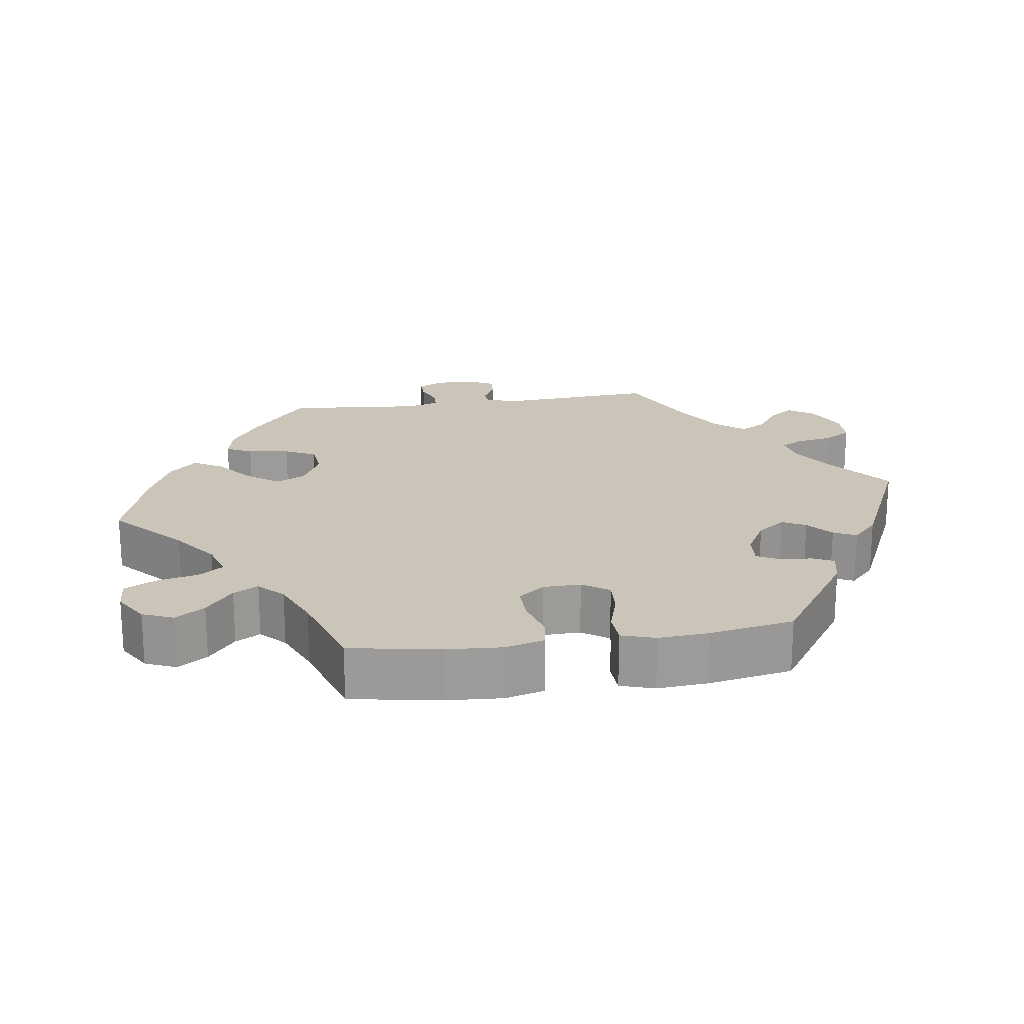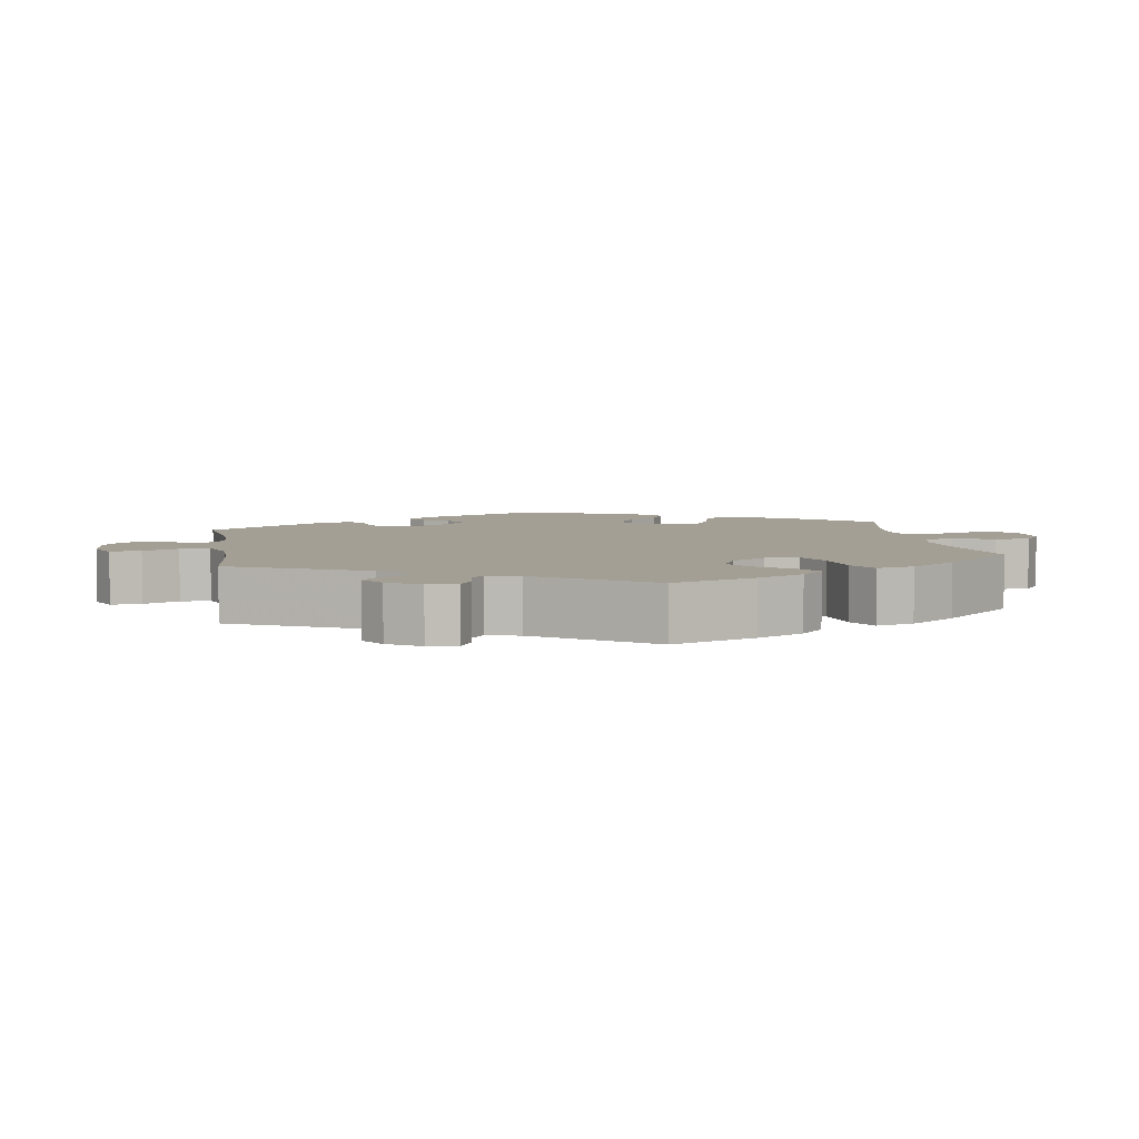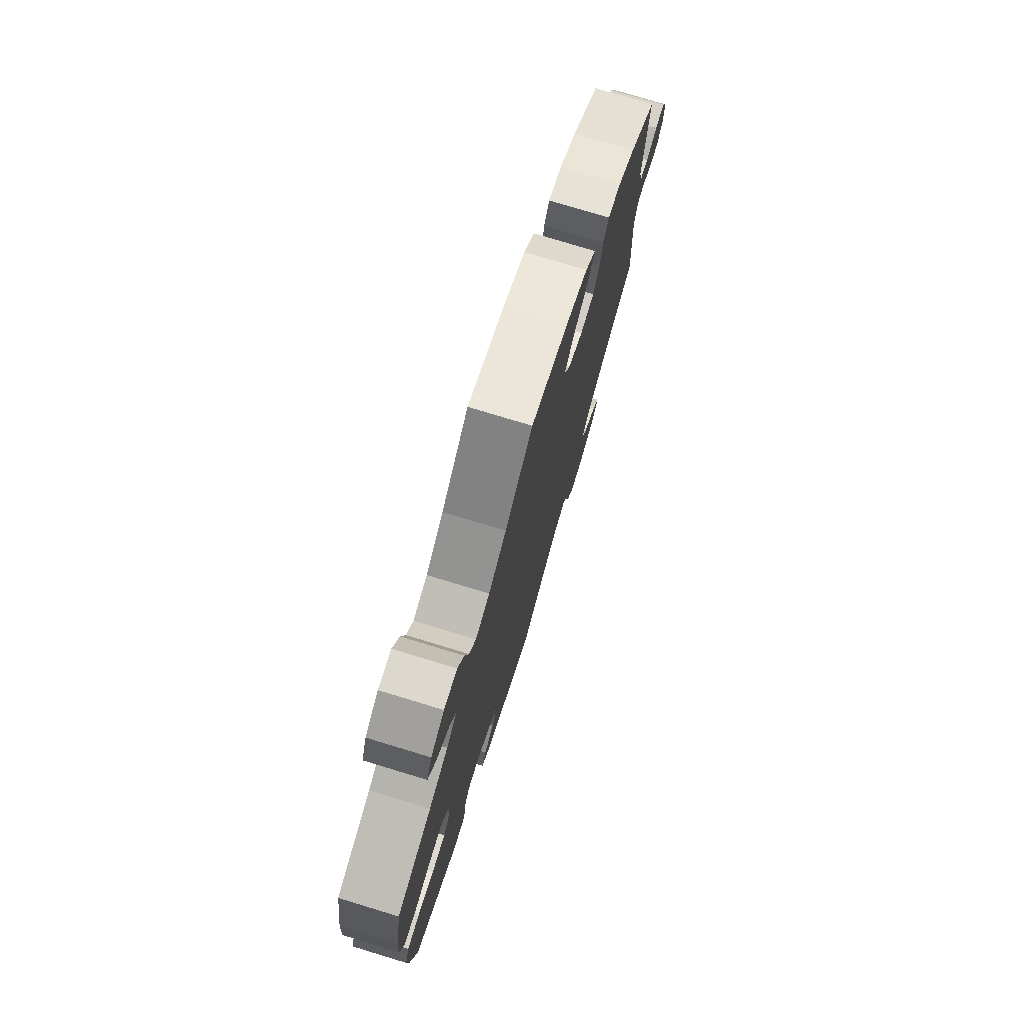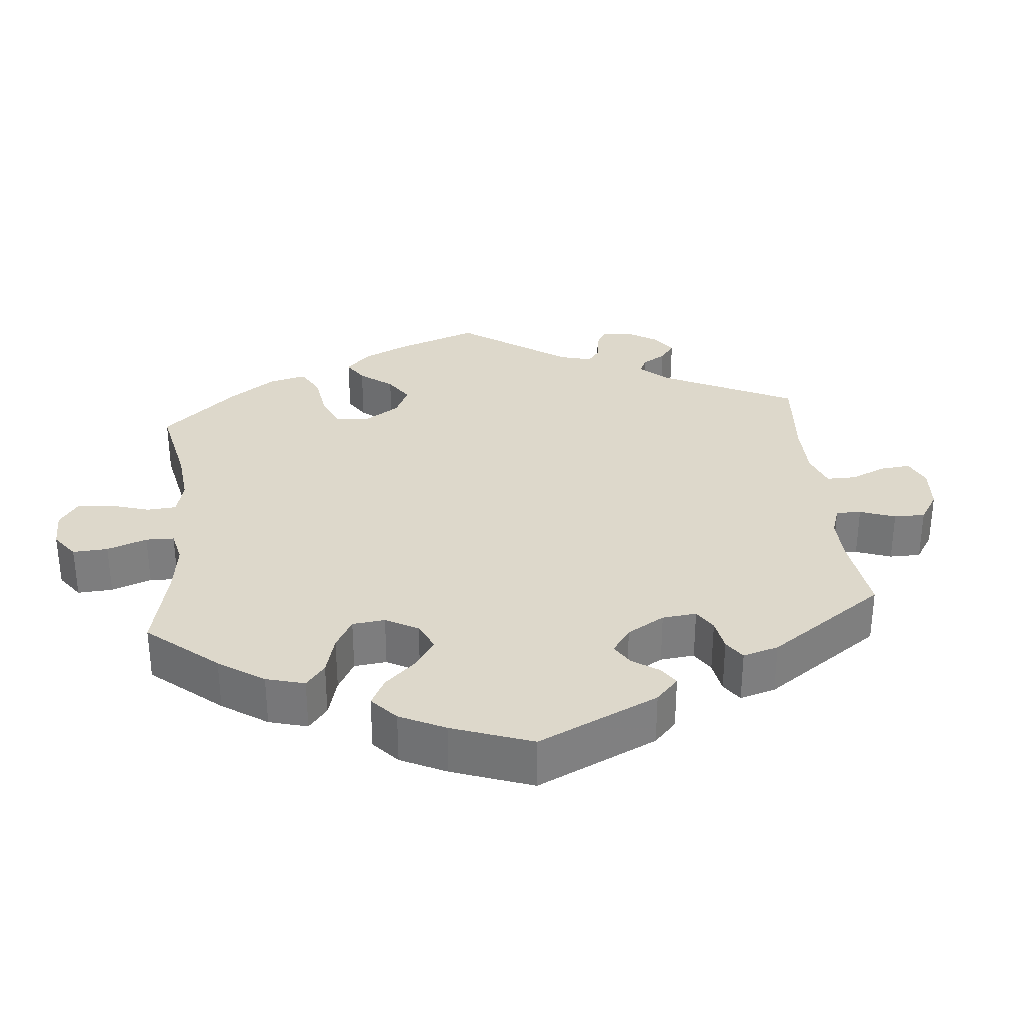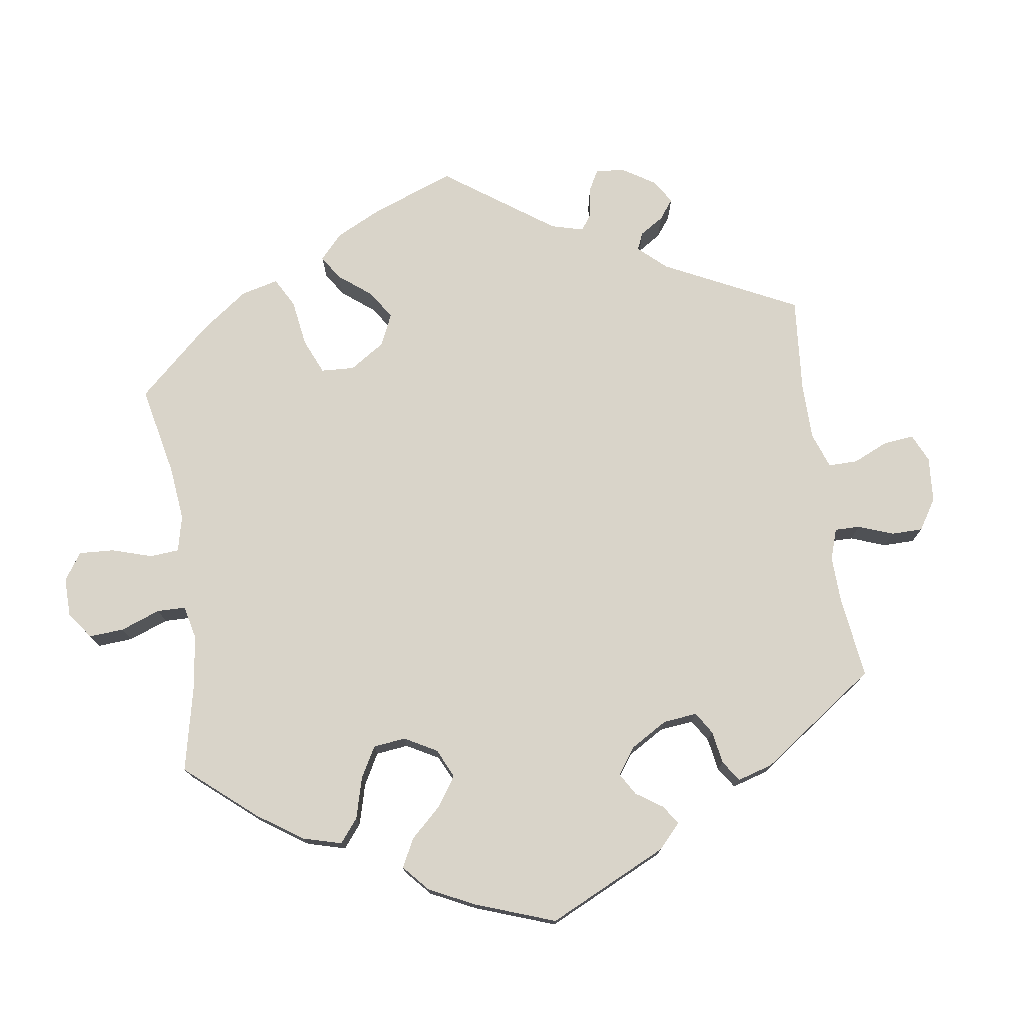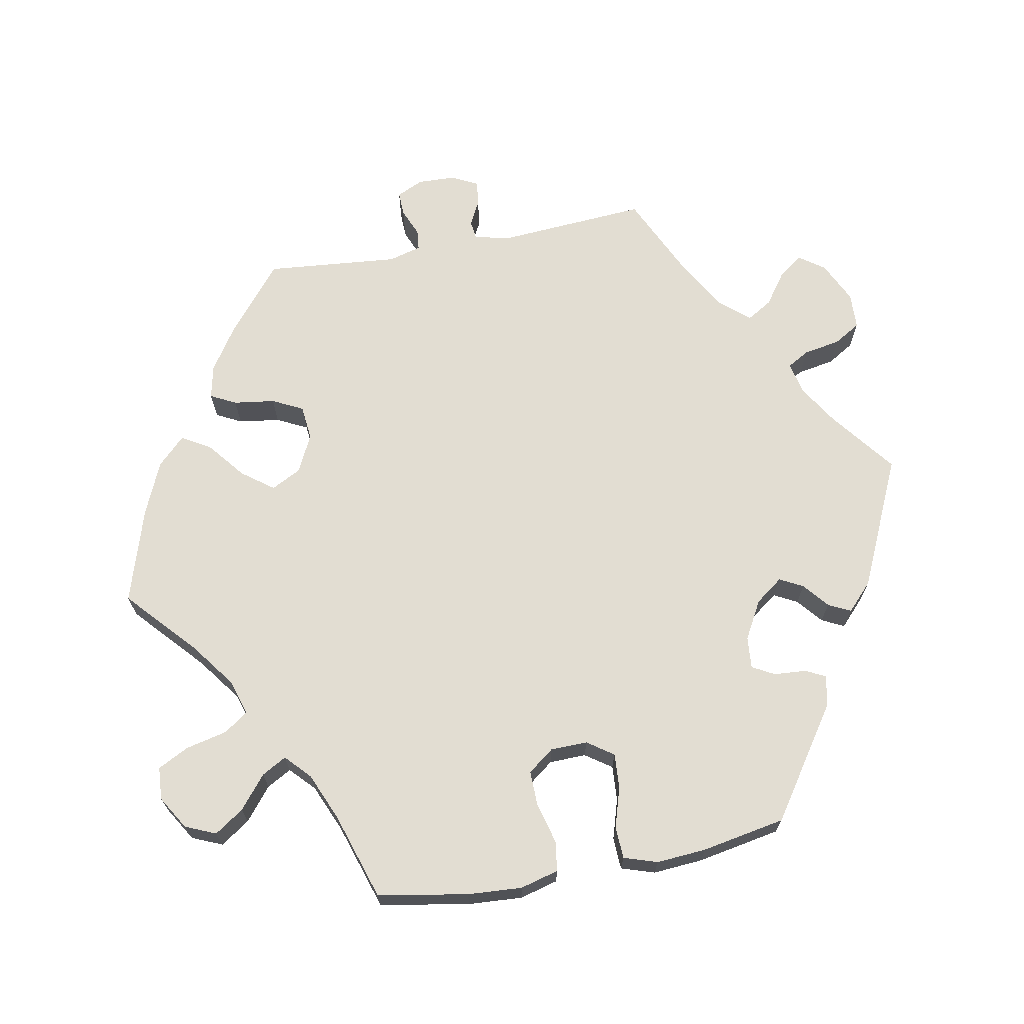
<metadata>
{"format":"obj","ext":"obj","renderer":"f3d","projection":"perspective","resolution":1024,"background":"white","views":[{"elev":20.4,"azim":81.5,"up":"+Y"},{"elev":5.4,"azim":-69.3,"up":"+Y"},{"elev":76.2,"azim":106.9,"up":"+Z"},{"elev":31.2,"azim":114.6,"up":"+Y"},{"elev":74.9,"azim":111.8,"up":"+Y"},{"elev":68.3,"azim":79.3,"up":"+Y"}]}
</metadata>
<code>
v 0.522 0.07 0.165
v 0.527 0.07 0.09
v 0.513 0.07 0.037
v 0.472 0.07 0.031
v 0.416 0.07 0.046
v 0.367 0.07 0.047
v 0.34 0.07 0.011
v 0.339 0.07 -0.04
v 0.364 0.07 -0.076
v 0.412 0.07 -0.073
v 0.468 0.07 -0.056
v 0.512 0.07 -0.058
v 0.527 0.07 -0.104
v 0.522 0.07 -0.173
v 0.501 0.07 -0.288
v 0.351 0.07 -0.391
v 0.307 0.07 -0.401
v 0.293 0.07 -0.373
v 0.29 0.07 -0.329
v 0.273 0.07 -0.298
v 0.229 0.07 -0.302
v 0.177 0.07 -0.331
v 0.149 0.07 -0.369
v 0.166 0.07 -0.401
v 0.201 0.07 -0.43
v 0.216 0.07 -0.461
v 0.179 0.07 -0.496
v 0.001 0.07 -0.578
v -0.089 0.07 -0.509
v -0.144 0.07 -0.475
v -0.188 0.07 -0.466
v -0.205 0.07 -0.496
v -0.214 0.07 -0.547
v -0.236 0.07 -0.584
v -0.286 0.07 -0.586
v -0.343 0.07 -0.559
v -0.368 0.07 -0.524
v -0.343 0.07 -0.49
v -0.3 0.07 -0.459
v -0.279 0.07 -0.424
v -0.313 0.07 -0.384
v -0.381 0.07 -0.344
v -0.501 0.07 -0.288
v -0.487 0.07 -0.083
v -0.498 0.07 -0.032
v -0.524 0.07 -0.029
v -0.559 0.07 -0.047
v -0.593 0.07 -0.051
v -0.611 0.07 -0.015
v -0.613 0.07 0.037
v -0.596 0.07 0.074
v -0.563 0.07 0.073
v -0.524 0.07 0.057
v -0.496 0.07 0.06
v -0.484 0.07 0.105
v -0.501 0.07 0.289
v -0.407 0.07 0.366
v -0.348 0.07 0.405
v -0.302 0.07 0.415
v -0.284 0.07 0.38
v -0.276 0.07 0.323
v -0.255 0.07 0.281
v -0.207 0.07 0.276
v -0.155 0.07 0.302
v -0.134 0.07 0.343
v -0.166 0.07 0.386
v -0.217 0.07 0.427
v -0.241 0.07 0.467
v -0.204 0.07 0.505
v -0.131 0.07 0.537
v 0 0.07 0.578
v 0.095 0.07 0.492
v 0.156 0.07 0.447
v 0.205 0.07 0.432
v 0.228 0.07 0.465
v 0.241 0.07 0.522
v 0.263 0.07 0.565
v 0.308 0.07 0.568
v 0.354 0.07 0.54
v 0.372 0.07 0.498
v 0.345 0.07 0.458
v 0.3 0.07 0.421
v 0.281 0.07 0.387
v 0.315 0.07 0.355
v 0.381 0.07 0.327
v 0.5 0.07 0.289
v 0.522 0 0.165
v 0.527 0 0.09
v 0.513 0 0.037
v 0.472 0 0.031
v 0.416 0 0.046
v 0.367 0 0.047
v 0.34 0 0.011
v 0.339 0 -0.04
v 0.364 0 -0.076
v 0.412 0 -0.073
v 0.468 0 -0.056
v 0.512 0 -0.058
v 0.527 0 -0.104
v 0.522 0 -0.173
v 0.501 0 -0.288
v 0.351 0 -0.391
v 0.307 0 -0.401
v 0.293 0 -0.373
v 0.29 0 -0.329
v 0.273 0 -0.298
v 0.229 0 -0.302
v 0.177 0 -0.331
v 0.149 0 -0.369
v 0.166 0 -0.401
v 0.201 0 -0.43
v 0.216 0 -0.461
v 0.179 0 -0.496
v 0.001 0 -0.578
v -0.089 0 -0.509
v -0.144 0 -0.475
v -0.188 0 -0.466
v -0.205 0 -0.496
v -0.214 0 -0.547
v -0.236 0 -0.584
v -0.286 0 -0.586
v -0.343 0 -0.559
v -0.368 0 -0.524
v -0.343 0 -0.49
v -0.3 0 -0.459
v -0.279 0 -0.424
v -0.313 0 -0.384
v -0.381 0 -0.344
v -0.501 0 -0.288
v -0.487 0 -0.083
v -0.498 0 -0.032
v -0.524 0 -0.029
v -0.559 0 -0.047
v -0.593 0 -0.051
v -0.611 0 -0.015
v -0.613 0 0.037
v -0.596 0 0.074
v -0.563 0 0.073
v -0.524 0 0.057
v -0.496 0 0.06
v -0.484 0 0.105
v -0.501 0 0.289
v -0.407 0 0.366
v -0.348 0 0.405
v -0.302 0 0.415
v -0.284 0 0.38
v -0.276 0 0.323
v -0.255 0 0.281
v -0.207 0 0.276
v -0.155 0 0.302
v -0.134 0 0.343
v -0.166 0 0.386
v -0.217 0 0.427
v -0.241 0 0.467
v -0.204 0 0.505
v -0.131 0 0.537
v 0 0 0.578
v 0.095 0 0.492
v 0.156 0 0.447
v 0.205 0 0.432
v 0.228 0 0.465
v 0.241 0 0.522
v 0.263 0 0.565
v 0.308 0 0.568
v 0.354 0 0.54
v 0.372 0 0.498
v 0.345 0 0.458
v 0.3 0 0.421
v 0.281 0 0.387
v 0.315 0 0.355
v 0.381 0 0.327
v 0.5 0 0.289
f 85 86 1 2
f 84 85 2 3
f 83 84 3 4
f 79 80 81 82
f 79 82 83
f 78 79 83
f 75 76 77 78
f 74 75 78 83
f 73 74 83 4
f 69 70 71 72
f 66 67 68 69
f 65 66 69 72
f 64 65 72 73
f 58 59 60 61
f 58 61 62
f 55 56 57 58
f 54 55 58 62
f 50 51 52 53
f 50 53 54
f 49 50 54
f 46 47 48 49
f 45 46 49 54
f 44 45 54 62
f 42 43 44 62
f 36 37 38 39
f 36 39 40
f 35 36 40
f 32 33 34 35
f 31 32 35 40
f 30 31 40 41
f 26 27 28 29
f 24 25 26 29
f 23 24 29 30
f 22 23 30 41
f 16 17 18 19
f 16 19 20
f 15 16 20
f 14 15 20
f 13 14 20 21
f 10 11 12 13
f 9 10 13 21
f 64 73 4 5
f 63 64 5 6
f 62 63 6 7
f 42 62 7 8
f 21 22 41 42
f 8 9 21 42
f 88 87 172 171
f 89 88 171 170
f 90 89 170 169
f 168 167 166 165
f 169 168 165
f 169 165 164
f 164 163 162 161
f 169 164 161 160
f 90 169 160 159
f 158 157 156 155
f 155 154 153 152
f 158 155 152 151
f 159 158 151 150
f 147 146 145 144
f 148 147 144
f 144 143 142 141
f 148 144 141 140
f 139 138 137 136
f 140 139 136
f 140 136 135
f 135 134 133 132
f 140 135 132 131
f 148 140 131 130
f 148 130 129 128
f 125 124 123 122
f 126 125 122
f 126 122 121
f 121 120 119 118
f 126 121 118 117
f 127 126 117 116
f 115 114 113 112
f 115 112 111 110
f 116 115 110 109
f 127 116 109 108
f 105 104 103 102
f 106 105 102
f 106 102 101
f 106 101 100
f 107 106 100 99
f 99 98 97 96
f 107 99 96 95
f 91 90 159 150
f 92 91 150 149
f 93 92 149 148
f 94 93 148 128
f 128 127 108 107
f 128 107 95 94
f 1 87 88 2
f 2 88 89 3
f 3 89 90 4
f 4 90 91 5
f 5 91 92 6
f 6 92 93 7
f 7 93 94 8
f 8 94 95 9
f 9 95 96 10
f 10 96 97 11
f 11 97 98 12
f 12 98 99 13
f 13 99 100 14
f 14 100 101 15
f 15 101 102 16
f 16 102 103 17
f 17 103 104 18
f 18 104 105 19
f 19 105 106 20
f 20 106 107 21
f 21 107 108 22
f 22 108 109 23
f 23 109 110 24
f 24 110 111 25
f 25 111 112 26
f 26 112 113 27
f 27 113 114 28
f 28 114 115 29
f 29 115 116 30
f 30 116 117 31
f 31 117 118 32
f 32 118 119 33
f 33 119 120 34
f 34 120 121 35
f 35 121 122 36
f 36 122 123 37
f 37 123 124 38
f 38 124 125 39
f 39 125 126 40
f 40 126 127 41
f 41 127 128 42
f 42 128 129 43
f 43 129 130 44
f 44 130 131 45
f 45 131 132 46
f 46 132 133 47
f 47 133 134 48
f 48 134 135 49
f 49 135 136 50
f 50 136 137 51
f 51 137 138 52
f 52 138 139 53
f 53 139 140 54
f 54 140 141 55
f 55 141 142 56
f 56 142 143 57
f 57 143 144 58
f 58 144 145 59
f 59 145 146 60
f 60 146 147 61
f 61 147 148 62
f 62 148 149 63
f 63 149 150 64
f 64 150 151 65
f 65 151 152 66
f 66 152 153 67
f 67 153 154 68
f 68 154 155 69
f 69 155 156 70
f 70 156 157 71
f 71 157 158 72
f 72 158 159 73
f 73 159 160 74
f 74 160 161 75
f 75 161 162 76
f 76 162 163 77
f 77 163 164 78
f 78 164 165 79
f 79 165 166 80
f 80 166 167 81
f 81 167 168 82
f 82 168 169 83
f 83 169 170 84
f 84 170 171 85
f 85 171 172 86
f 86 172 87 1

</code>
